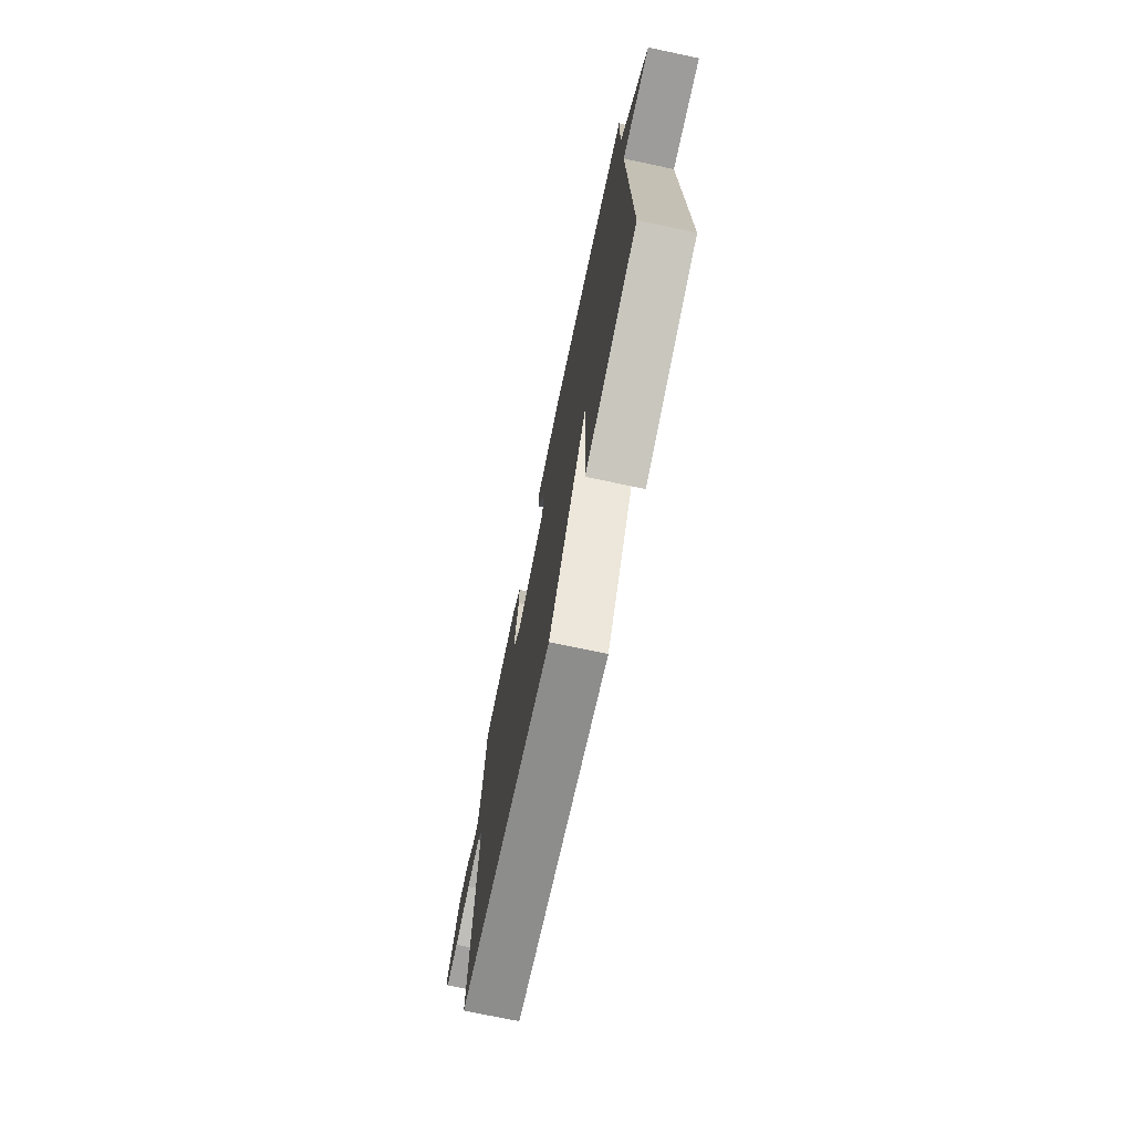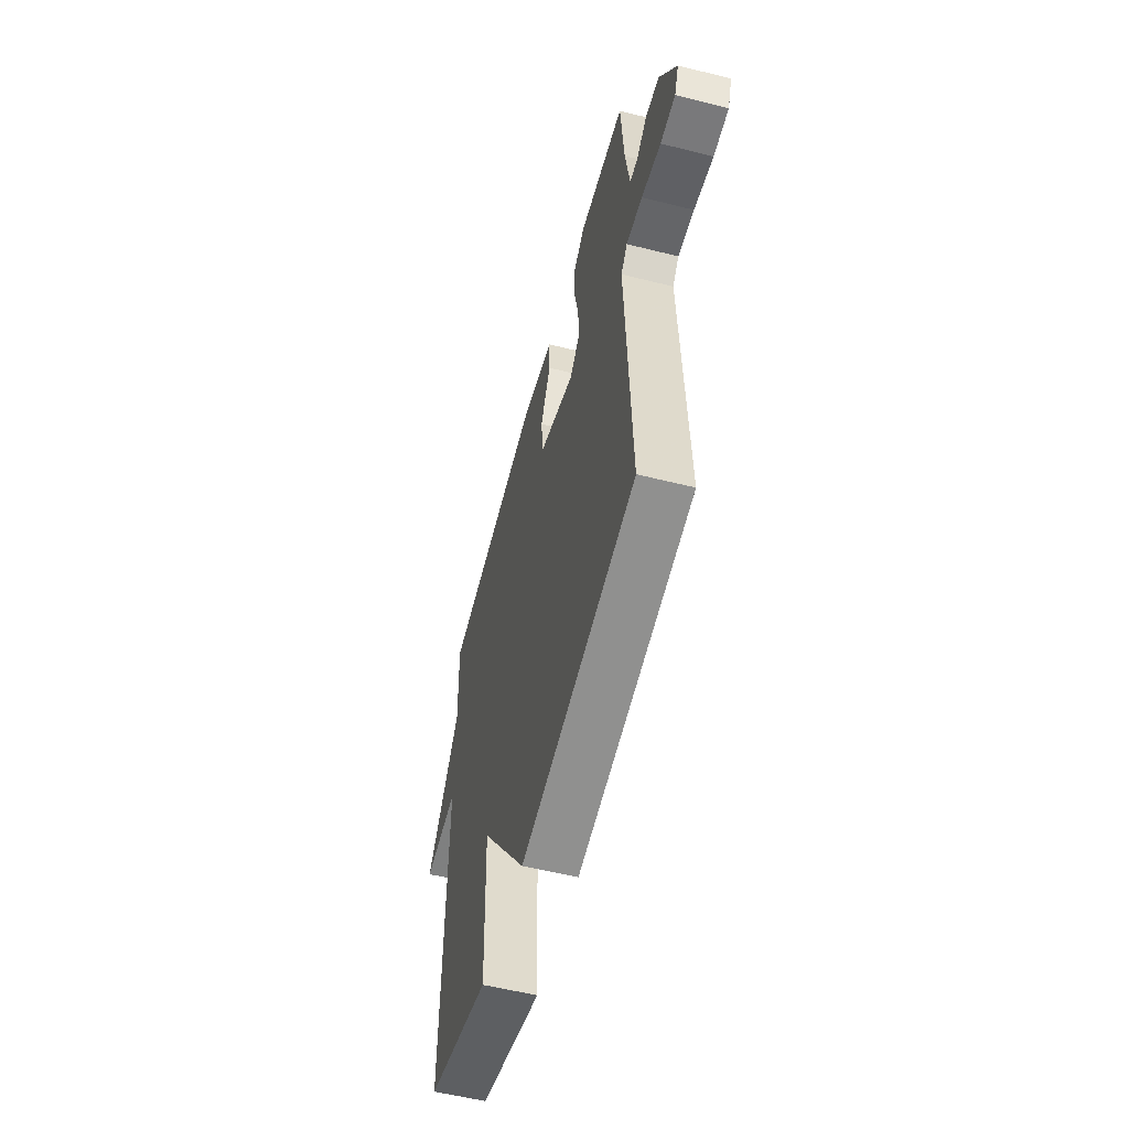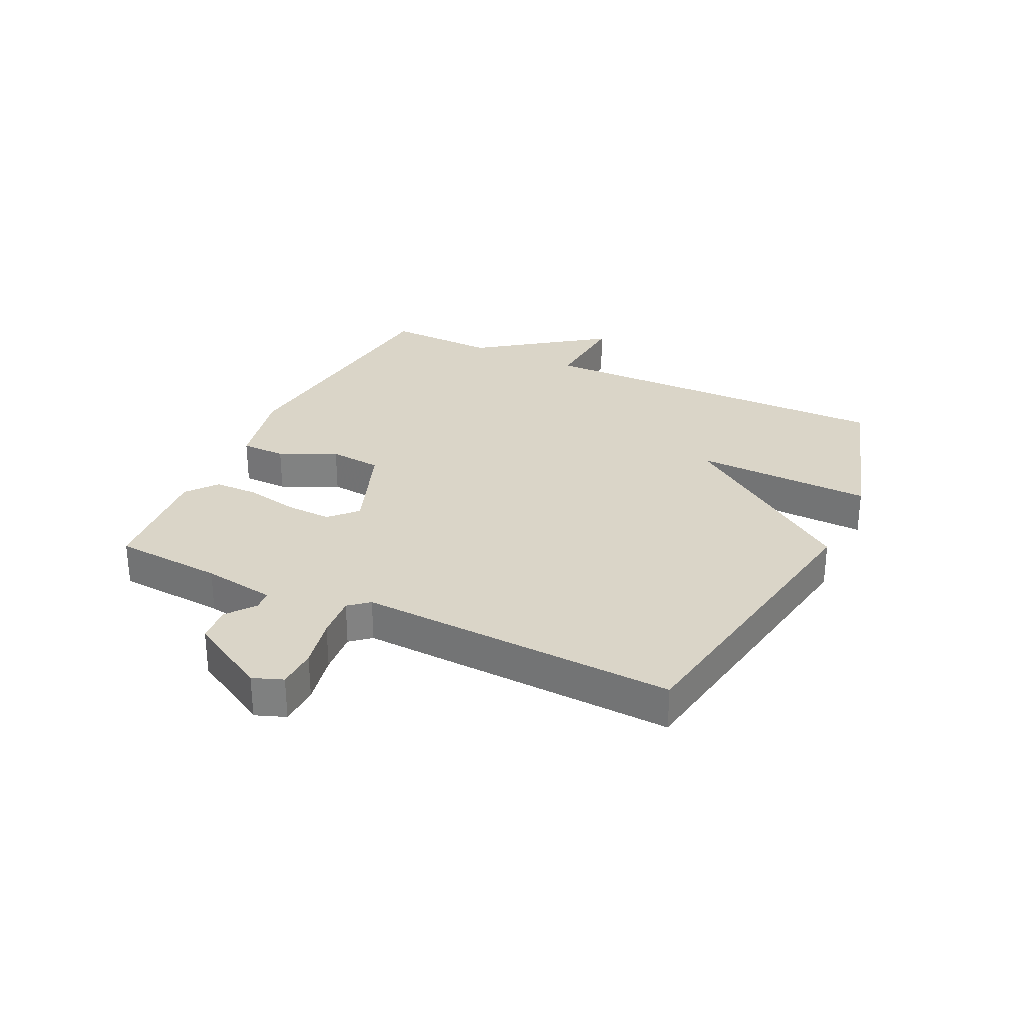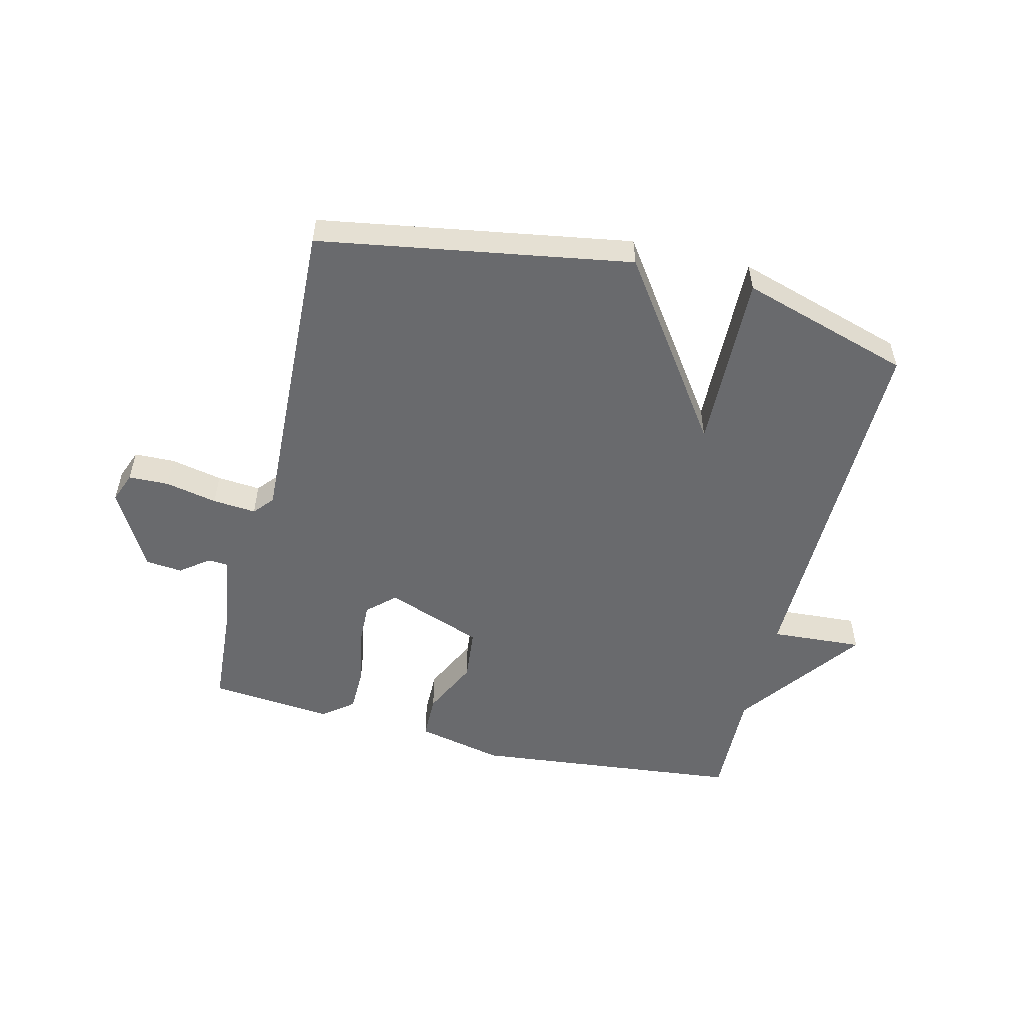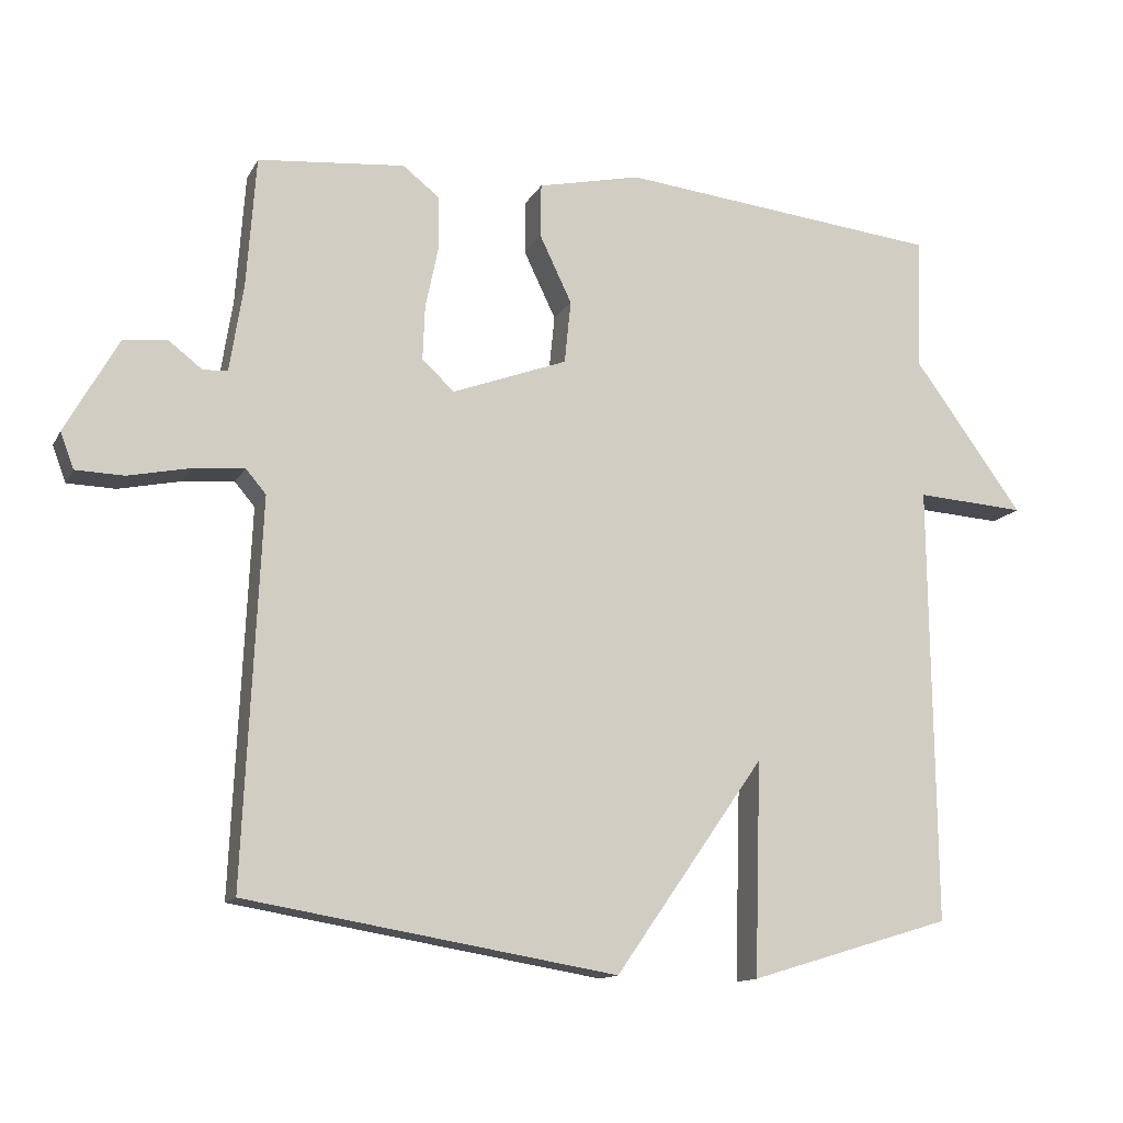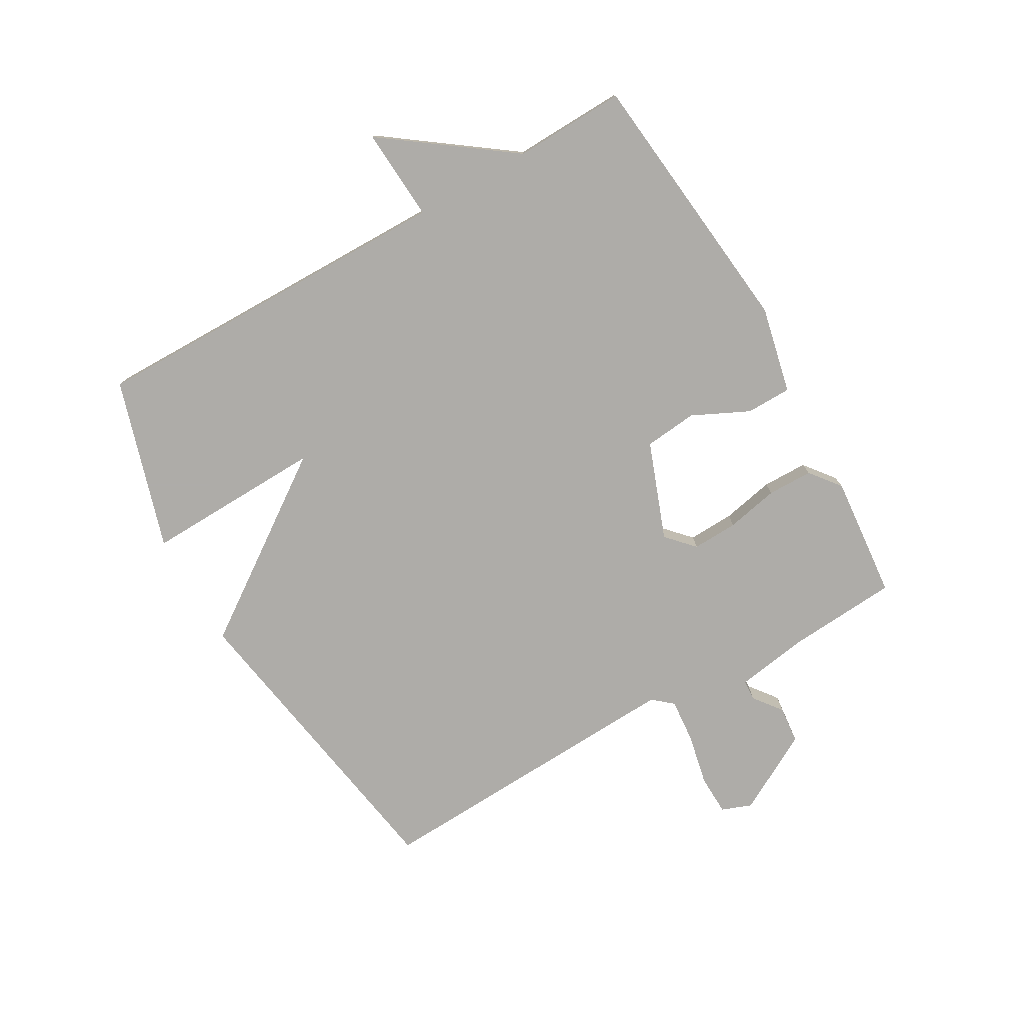
<metadata>
{"format":"obj","ext":"obj","renderer":"f3d","projection":"perspective","resolution":1024,"background":"white","views":[{"elev":-73.9,"azim":-101.9,"up":"+Z"},{"elev":-56.2,"azim":75.3,"up":"+Z"},{"elev":29.4,"azim":115.6,"up":"+Y"},{"elev":-53.0,"azim":166.2,"up":"+Y"},{"elev":-13.3,"azim":160.8,"up":"+Z"},{"elev":-77.0,"azim":-60.2,"up":"+Y"}]}
</metadata>
<code>
v -0.5 0.07 0.5
v -0.051 0.07 0.548
v 0.093 0.07 0.516
v 0.094 0.07 0.441
v 0.049 0.07 0.347
v 0.058 0.07 0.259
v 0.219 0.07 0.199
v 0.264 0.07 0.241
v 0.261 0.07 0.317
v 0.243 0.07 0.404
v 0.244 0.07 0.479
v 0.295 0.07 0.519
v 0.5 0.07 0.5
v 0.513 0.07 0.318
v 0.532 0.07 0.196
v 0.566 0.07 0.194
v 0.613 0.07 0.23
v 0.674 0.07 0.224
v 0.748 0.07 0.092
v 0.729 0.07 0.042
v 0.662 0.07 0.04
v 0.576 0.07 0.058
v 0.504 0.07 0.064
v 0.476 0.07 0.031
v 0.5 0.07 -0.5
v -0.017 0.07 -0.586
v -0.226 0.07 -0.288
v -0.217 0.07 -0.586
v -0.5 0.07 -0.5
v -0.494 0.07 0.115
v -0.647 0.07 0.105
v -0.494 0.07 0.315
v -0.5 0 0.5
v -0.051 0 0.548
v 0.093 0 0.516
v 0.094 0 0.441
v 0.049 0 0.347
v 0.058 0 0.259
v 0.219 0 0.199
v 0.264 0 0.241
v 0.261 0 0.317
v 0.243 0 0.404
v 0.244 0 0.479
v 0.295 0 0.519
v 0.5 0 0.5
v 0.513 0 0.318
v 0.532 0 0.196
v 0.566 0 0.194
v 0.613 0 0.23
v 0.674 0 0.224
v 0.748 0 0.092
v 0.729 0 0.042
v 0.662 0 0.04
v 0.576 0 0.058
v 0.504 0 0.064
v 0.476 0 0.031
v 0.5 0 -0.5
v -0.017 0 -0.586
v -0.226 0 -0.288
v -0.217 0 -0.586
v -0.5 0 -0.5
v -0.494 0 0.115
v -0.647 0 0.105
v -0.494 0 0.315
f 30 31 32
f 27 28 29 30
f 27 30 32
f 26 27 32
f 25 26 32
f 24 25 32
f 23 24 32 1
f 20 21 22
f 19 20 22
f 18 19 22
f 17 18 22
f 16 17 22
f 15 16 22 23
f 14 15 23
f 13 14 23
f 12 13 23
f 11 12 23
f 10 11 23
f 9 10 23
f 8 9 23
f 7 8 23
f 6 7 23
f 3 4 5
f 2 3 5
f 1 2 5
f 1 5 6
f 1 6 23
f 64 63 62
f 62 61 60 59
f 64 62 59
f 64 59 58
f 64 58 57
f 64 57 56
f 33 64 56 55
f 54 53 52
f 54 52 51
f 54 51 50
f 54 50 49
f 54 49 48
f 55 54 48 47
f 55 47 46
f 55 46 45
f 55 45 44
f 55 44 43
f 55 43 42
f 55 42 41
f 55 41 40
f 55 40 39
f 55 39 38
f 37 36 35
f 37 35 34
f 37 34 33
f 38 37 33
f 55 38 33
f 1 33 34 2
f 2 34 35 3
f 3 35 36 4
f 4 36 37 5
f 5 37 38 6
f 6 38 39 7
f 7 39 40 8
f 8 40 41 9
f 9 41 42 10
f 10 42 43 11
f 11 43 44 12
f 12 44 45 13
f 13 45 46 14
f 14 46 47 15
f 15 47 48 16
f 16 48 49 17
f 17 49 50 18
f 18 50 51 19
f 19 51 52 20
f 20 52 53 21
f 21 53 54 22
f 22 54 55 23
f 23 55 56 24
f 24 56 57 25
f 25 57 58 26
f 26 58 59 27
f 27 59 60 28
f 28 60 61 29
f 29 61 62 30
f 30 62 63 31
f 31 63 64 32
f 32 64 33 1

</code>
